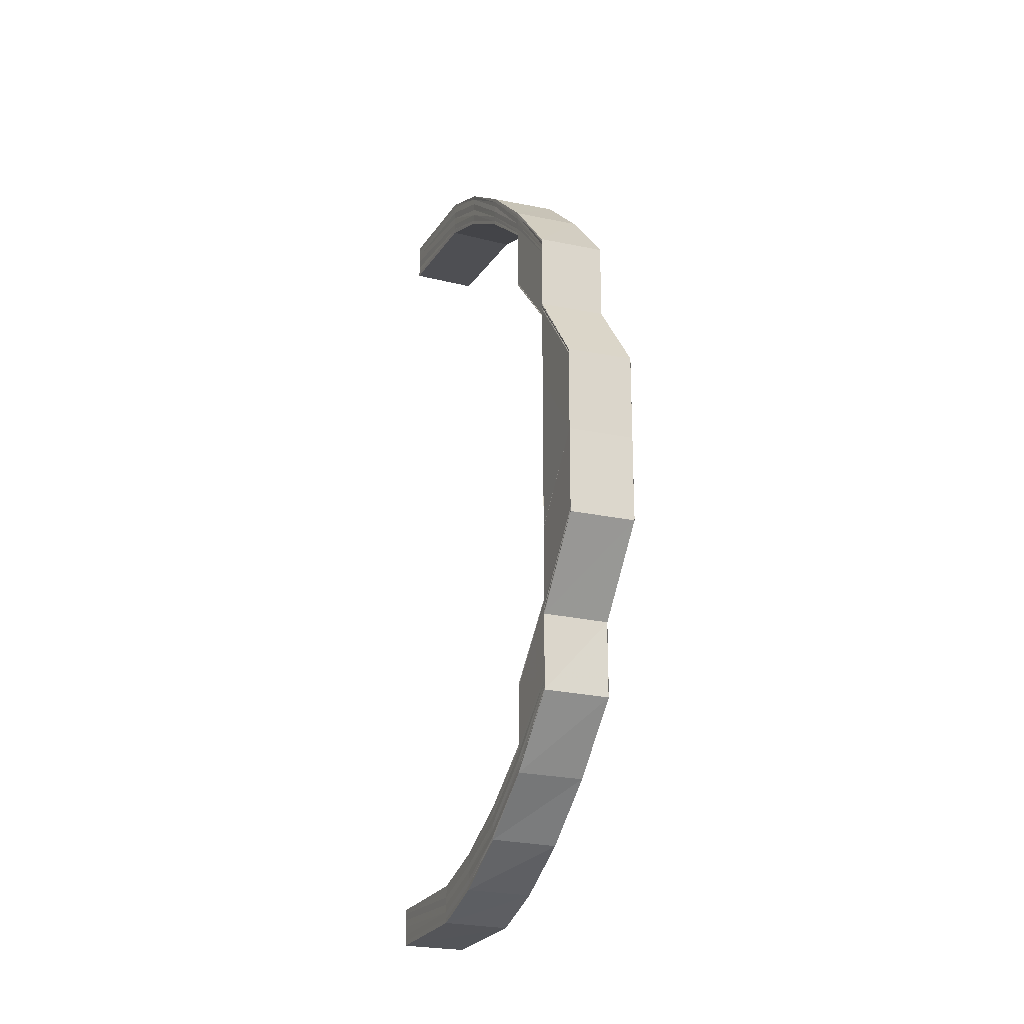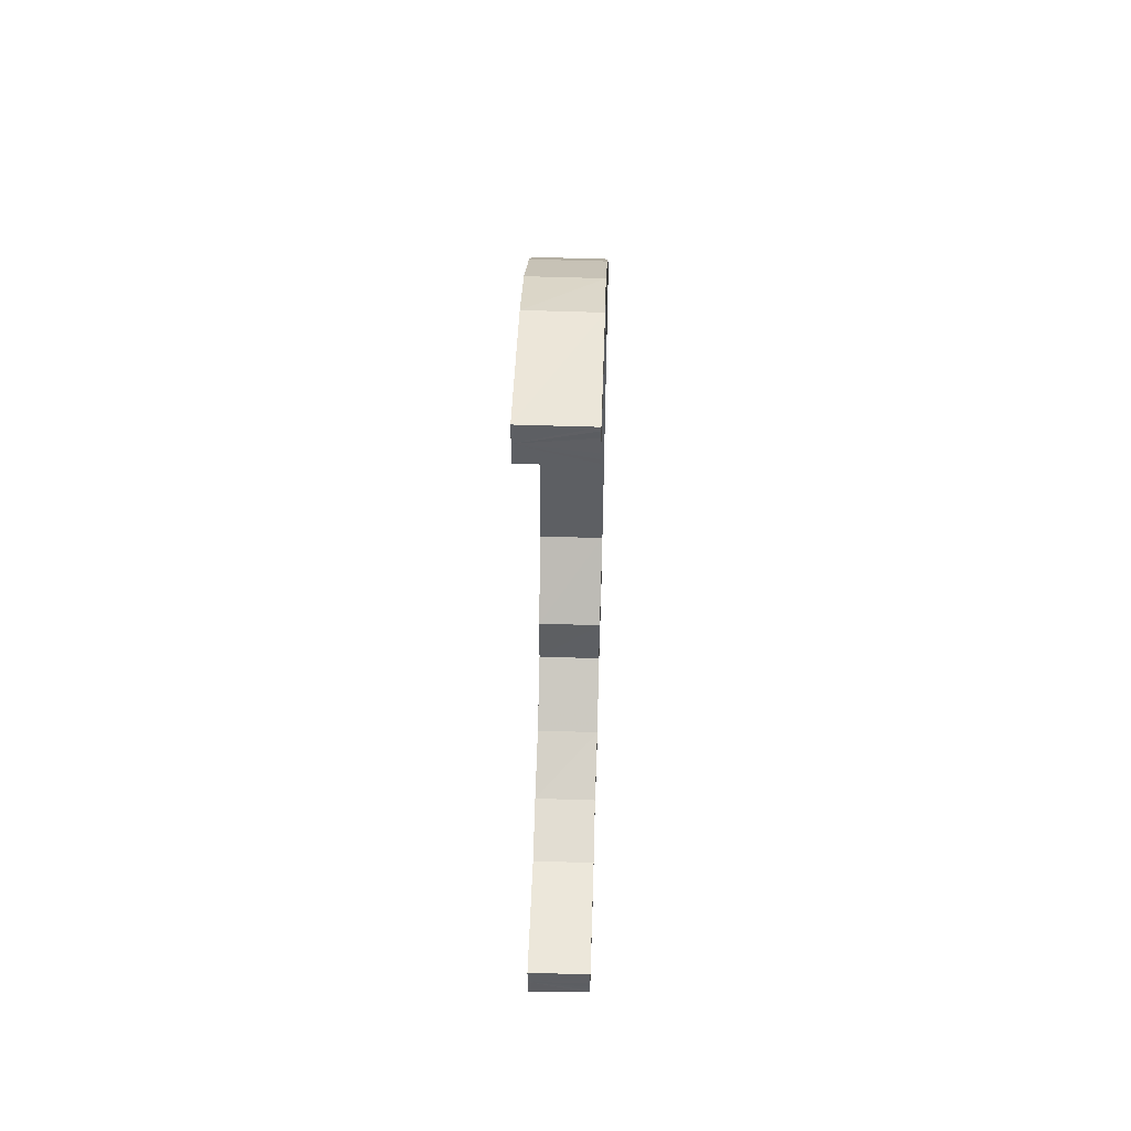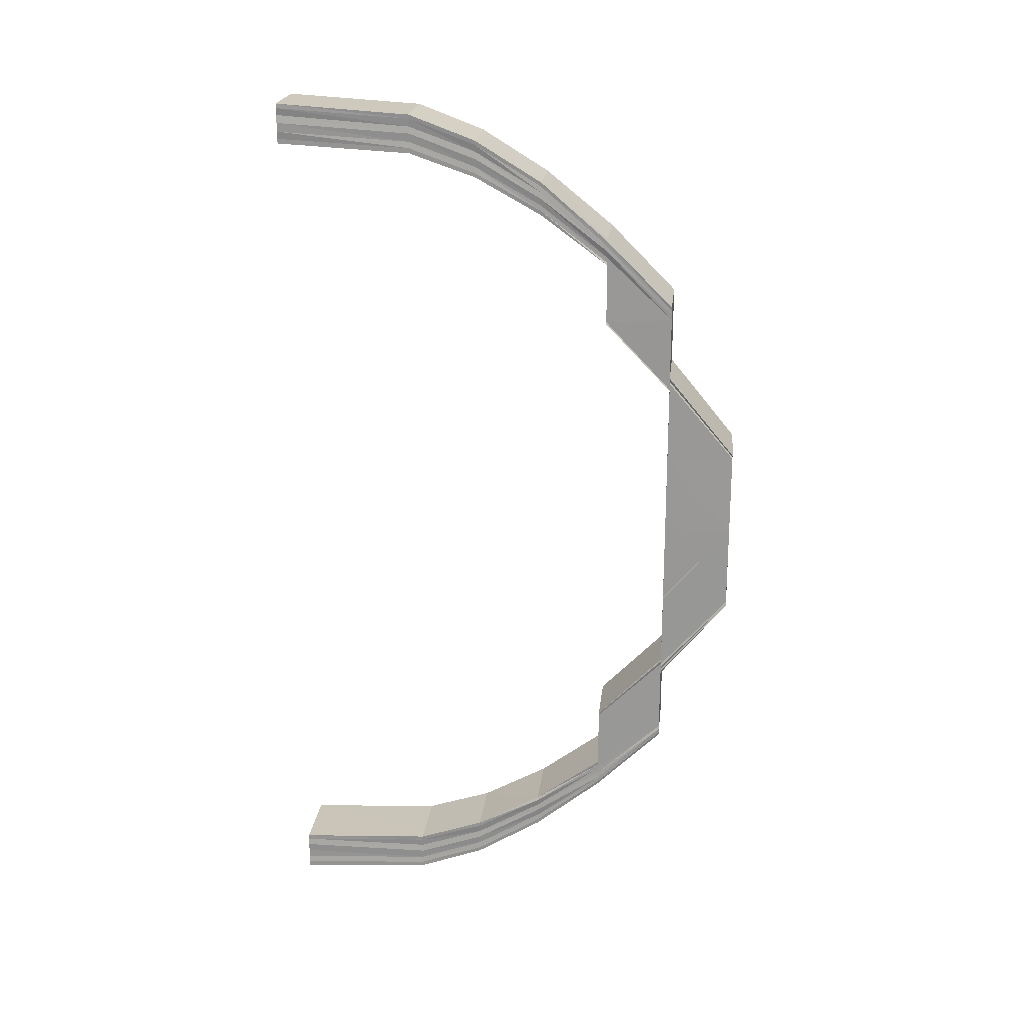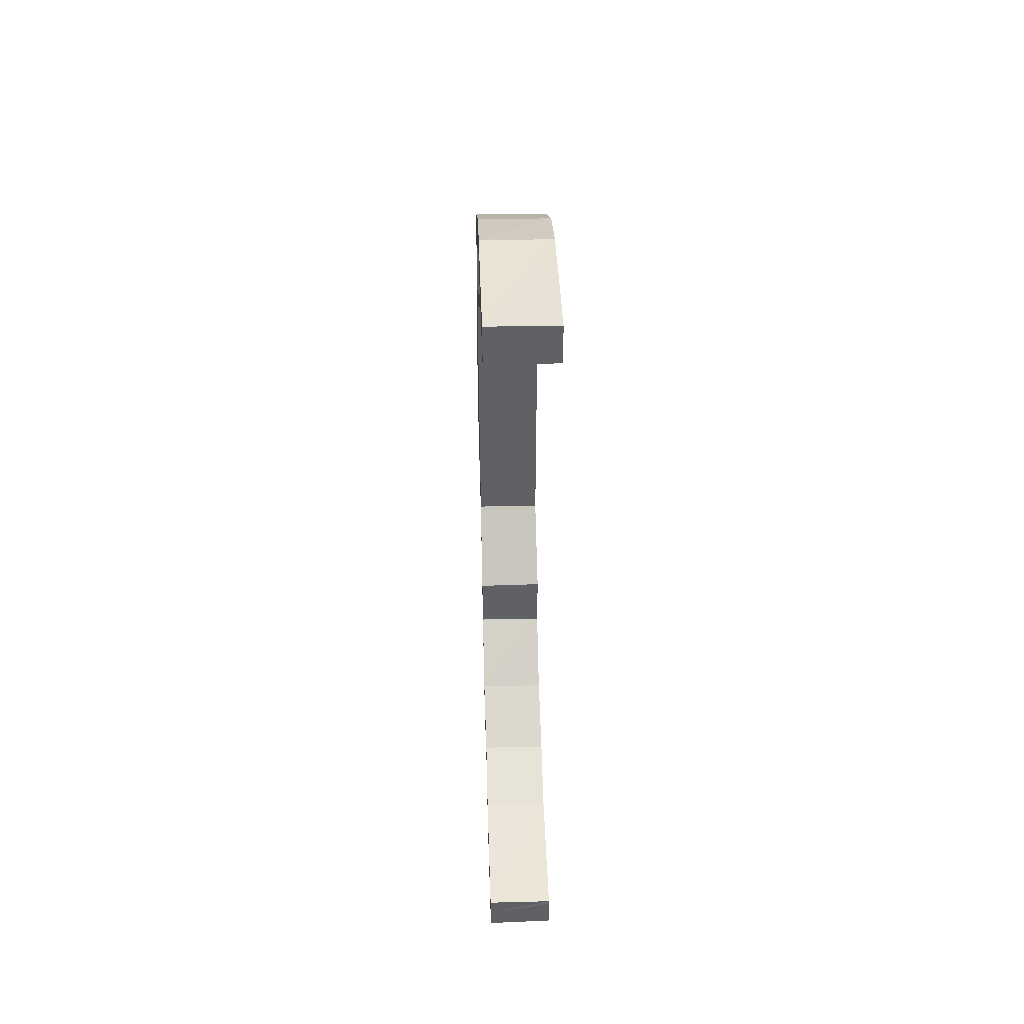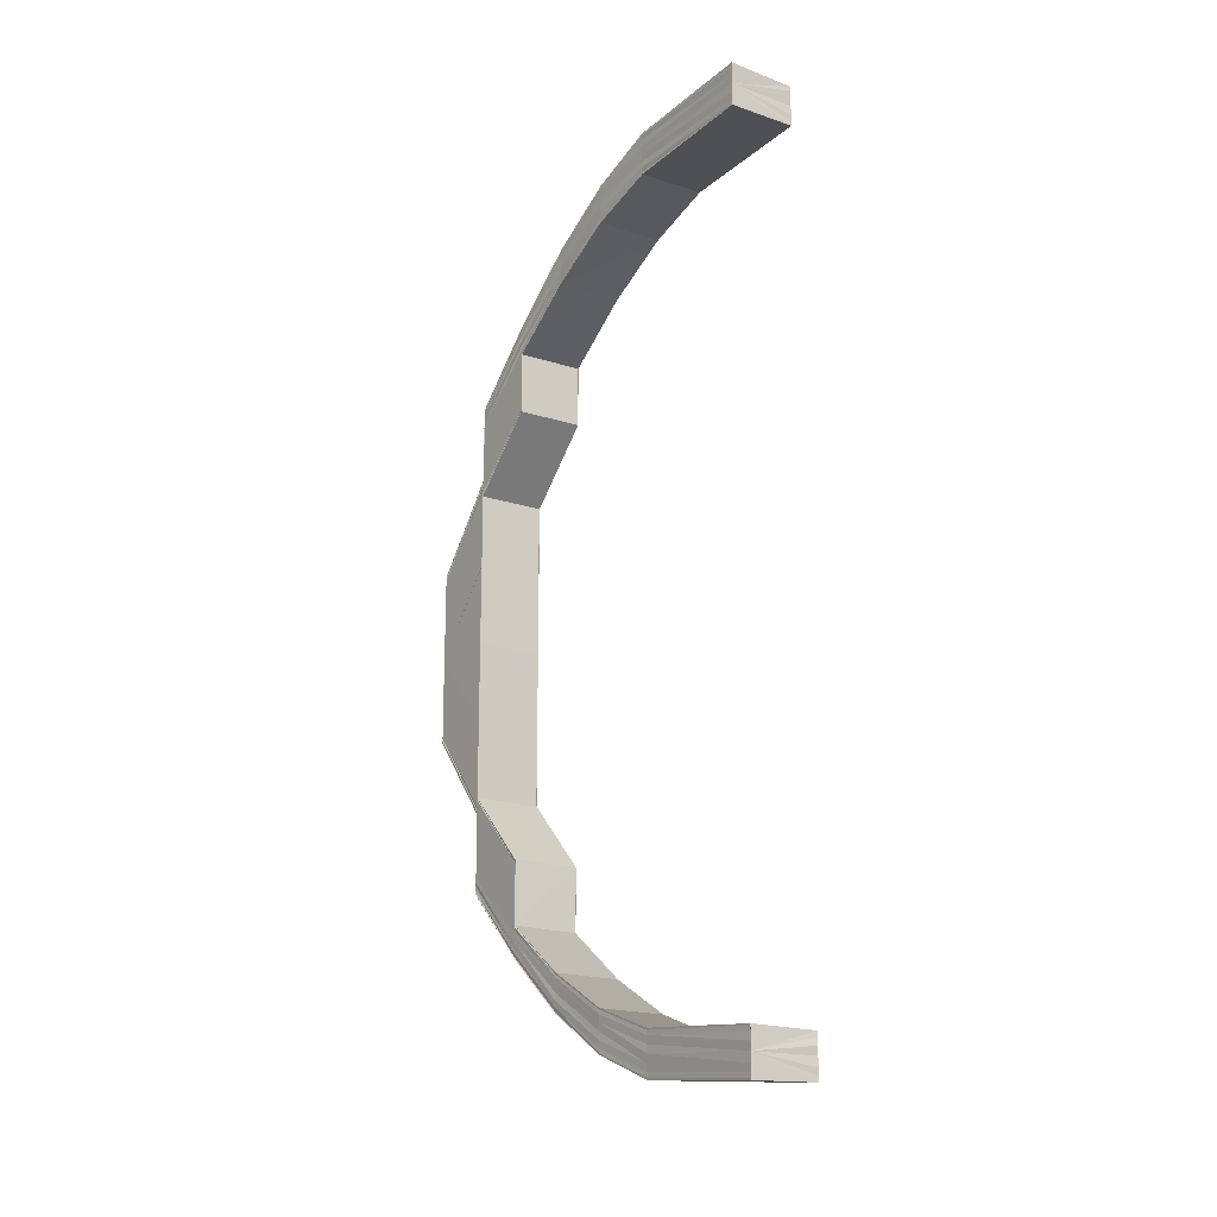
<metadata>
{"format":"obj","ext":"obj","renderer":"f3d","projection":"perspective","resolution":1024,"background":"white","views":[{"elev":-20.5,"azim":158.2,"up":"+Z"},{"elev":50.0,"azim":1.9,"up":"+Z"},{"elev":20.3,"azim":96.5,"up":"+Z"},{"elev":44.0,"azim":-1.9,"up":"+Z"},{"elev":-17.1,"azim":-35.4,"up":"+Z"}]}
</metadata>
<code>
o 3889
v 2220 1860 10.08
v 2220 1860 10.08
v 2220 1860 10.08
v 2220 1860 10.09
v 2220 1860 10.08
v 2220 1860 10.09
v 2220 1860 10.09
v 2220 1860 10.1
v 2220 1860 10.09
v 2220 1860 10.11
v 2220 1860 10.1
v 2220 1860 10.08
v 2220 1860 10.08
v 2220 1860 10.09
v 2220 1860 10.09
v 2220 1860 10.1
v 2220 1860 10.08
v 2220 1860 10.08
v 2220 1860 10.08
v 2220 1860 10.08
v 2220 1860 10.09
v 2220 1860 10.09
v 2220 1860 10.1
v 2220 1860 10.11
v 2220 1860 10.08
v 2220 1860 10.08
v 2220 1860 10.08
v 2220 1860 10.09
v 2220 1860 10.09
v 2220 1860 10.08
v 2220 1860 10.09
v 2220 1860 10.09
v 2220 1860 10.09
v 2220 1860 10.09
v 2220 1860 10.09
v 2220 1860 10.09
v 2220 1860 10.09
v 2220 1860 10.09
v 2220 1860 10.09
v 2220 1860 10.09
v 2220 1860 10.09
v 2220 1860 10.09
v 2220 1860 10.1
v 2220 1860 10.09
v 2220 1860 10.09
v 2220 1860 10.09
v 2220 1860 10.09
v 2220 1860 10.09
v 2220 1860 10.09
v 2220 1860 10.09
v 2220 1860 10.1
v 2220 1860 10.1
v 2220 1860 10.11
v 2220 1860 10.11
v 2220 1860 10.1
v 2220 1860 10.1
v 2220 1860 10.1
v 2220 1860 10.11
v 2220 1860 10.1
v 2220 1860 10.1
v 2220 1860 10.1
v 2220 1860 10.11
v 2220 1860 10.11
v 2220 1860 10.11
v 2220 1860 10.12
v 2220 1860 10.11
v 2220 1860 10.12
v 2220 1860 10.11
v 2220 1860 10.12
v 2220 1860 10.11
v 2220 1860 10.1
v 2220 1860 10.11
v 2220 1860 10.11
v 2220 1860 10.11
v 2220 1860 10.11
v 2220 1860 10.11
v 2220 1860 10.12
v 2220 1860 10.12
v 2220 1860 10.12
v 2220 1860 10.11
v 2220 1860 10.13
v 2220 1860 10.11
v 2220 1860 10.1
v 2220 1860 10.13
v 2220 1860 10.12
v 2220 1860 10.1
v 2220 1860 10.09
v 2220 1860 10.09
v 2220 1860 10.09
v 2220 1860 10.09
v 2220 1860 10.08
v 2220 1860 10.08
v 2220 1860 10.08
v 2220 1860 10.12
v 2220 1860 10.13
v 2220 1860 10.13
v 2220 1860 10.12
v 2220 1860 10.13
v 2220 1860 10.12
v 2220 1860 10.14
v 2220 1860 10.12
v 2220 1860 10.14
v 2220 1860 10.15
v 2220 1860 10.15
v 2220 1860 10.16
v 2220 1860 10.16
v 2220 1860 10.16
v 2220 1860 10.17
v 2220 1860 10.17
v 2220 1860 10.16
v 2220 1860 10.17
v 2220 1860 10.16
v 2220 1860 10.17
v 2220 1860 10.16
v 2220 1860 10.17
v 2220 1860 10.16
v 2220 1860 10.17
v 2220 1860 10.16
v 2220 1860 10.15
v 2220 1860 10.16
v 2220 1860 10.16
v 2220 1860 10.17
v 2220 1860 10.13
v 2220 1860 10.13
v 2220 1860 10.12
v 2220 1860 10.12
v 2220 1860 10.13
v 2220 1860 10.12
v 2220 1860 10.13
v 2220 1860 10.12
v 2220 1860 10.14
v 2220 1860 10.14
v 2220 1860 10.14
v 2220 1860 10.15
v 2220 1860 10.16
v 2220 1860 10.16
v 2220 1860 10.17
v 2220 1860 10.17
v 2220 1860 10.16
v 2220 1860 10.17
v 2220 1860 10.16
v 2220 1860 10.17
v 2220 1860 10.16
v 2220 1860 10.17
v 2220 1860 10.18
v 2220 1860 10.18
v 2220 1860 10.17
v 2220 1860 10.17
v 2220 1860 10.16
v 2220 1860 10.18
v 2220 1860 10.19
v 2220 1860 10.2
v 2220 1860 10.19
v 2220 1860 10.21
v 2220 1860 10.2
v 2220 1860 10.21
v 2220 1860 10.21
v 2220 1860 10.21
v 2220 1860 10.21
v 2220 1860 10.21
v 2220 1860 10.21
v 2220 1860 10.21
v 2220 1860 10.21
v 2220 1860 10.21
v 2220 1860 10.2
v 2220 1860 10.2
v 2220 1860 10.19
v 2220 1860 10.19
v 2220 1860 10.18
v 2220 1860 10.21
v 2220 1860 10.21
v 2220 1860 10.21
v 2220 1860 10.21
v 2220 1860 10.21
v 2220 1860 10.21
v 2220 1860 10.21
v 2220 1860 10.2
v 2220 1860 10.21
v 2220 1860 10.21
v 2220 1860 10.21
v 2220 1860 10.21
v 2220 1860 10.21
v 2220 1860 10.2
v 2220 1860 10.19
v 2220 1860 10.19
v 2220 1860 10.18
v 2220 1860 10.2
v 2220 1860 10.21
v 2220 1860 10.19
v 2220 1860 10.18
v 2220 1860 10.18
v 2220 1860 10.2
v 2220 1860 10.19
v 2220 1860 10.18
v 2220 1860 10.21
v 2220 1860 10.19
v 2220 1860 10.18
v 2220 1860 10.2
v 2220 1860 10.2
v 2220 1860 10.19
v 2220 1860 10.18
v 2220 1860 10.2
v 2220 1860 10.2
v 2220 1860 10.21
v 2220 1860 10.21
v 2220 1860 10.21
v 2220 1860 10.21
v 2220 1860 10.21
v 2220 1860 10.2
v 2220 1860 10.21
v 2220 1860 10.21
v 2220 1860 10.2
v 2220 1860 10.2
v 2220 1860 10.21
v 2220 1860 10.21
v 2220 1860 10.21
v 2220 1860 10.2
v 2220 1860 10.19
v 2220 1860 10.2
v 2220 1860 10.2
v 2220 1860 10.2
v 2220 1860 10.18
v 2220 1860 10.19
v 2220 1860 10.19
v 2220 1860 10.2
v 2220 1860 10.17
v 2220 1860 10.18
v 2220 1860 10.17
v 2220 1860 10.18
v 2220 1860 10.17
v 2220 1860 10.18
v 2220 1860 10.2
v 2220 1860 10.2
v 2220 1860 10.21
v 2220 1860 10.19
v 2220 1860 10.19
v 2220 1860 10.19
v 2220 1860 10.18
v 2220 1860 10.18
v 2220 1860 10.17
v 2220 1860 10.21
v 2220 1860 10.21
v 2220 1860 10.21
v 2220 1860 10.21
v 2220 1860 10.2
v 2220 1860 10.2
v 2220 1860 10.2
v 2220 1860 10.2
v 2220 1860 10.19
v 2220 1860 10.21
v 2220 1860 10.21
v 2220 1860 10.2
v 2220 1860 10.2
v 2220 1860 10.21
v 2220 1860 10.2
v 2220 1860 10.2
v 2220 1860 10.19
v 2220 1860 10.21
v 2220 1860 10.21
v 2220 1860 10.21
v 2220 1860 10.21
v 2220 1860 10.21
v 2220 1860 10.21
v 2220 1860 10.21
v 2220 1860 10.21
v 2220 1860 10.21
v 2220 1860 10.21
v 2220 1860 10.21
v 2220 1860 10.21
v 2220 1860 10.21
v 2220 1860 10.21
v 2220 1860 10.21
v 2220 1860 10.21
v 2220 1860 10.21
v 2220 1860 10.2
v 2220 1860 10.2
v 2220 1860 10.21
v 2220 1860 10.21
v 2220 1860 10.2
v 2220 1860 10.19
v 2220 1860 10.19
v 2220 1860 10.2
v 2220 1860 10.2
v 2220 1860 10.19
v 2220 1860 10.18
v 2220 1860 10.18
v 2220 1860 10.17
v 2220 1860 10.17
v 2220 1860 10.18
v 2220 1860 10.17
v 2220 1860 10.18
v 2220 1860 10.19
v 2220 1860 10.18
v 2220 1860 10.2
v 2220 1860 10.19
v 2220 1860 10.18
v 2220 1860 10.18
v 2220 1860 10.19
v 2220 1860 10.2
v 2220 1860 10.09
v 2220 1860 10.09
v 2220 1860 10.09
v 2220 1860 10.09
v 2220 1860 10.09
v 2220 1860 10.1
v 2220 1860 10.09
v 2220 1860 10.11
v 2220 1860 10.1
v 2220 1860 10.09
v 2220 1860 10.09
v 2220 1860 10.09
v 2220 1860 10.09
v 2220 1860 10.09
v 2220 1860 10.09
v 2220 1860 10.09
v 2220 1860 10.1
v 2220 1860 10.09
v 2220 1860 10.09
v 2220 1860 10.1
v 2220 1860 10.11
v 2220 1860 10.09
v 2220 1860 10.09
v 2220 1860 10.08
v 2220 1860 10.11
v 2220 1860 10.1
v 2220 1860 10.1
v 2220 1860 10.09
v 2220 1860 10.1
v 2220 1860 10.1
v 2220 1860 10.09
v 2220 1860 10.09
v 2220 1860 10.1
v 2220 1860 10.1
v 2220 1860 10.11
v 2220 1860 10.11
v 2220 1860 10.12
v 2220 1860 10.12
v 2220 1860 10.11
v 2220 1860 10.12
v 2220 1860 10.11
v 2220 1860 10.12
v 2220 1860 10.11
v 2220 1860 10.1
v 2220 1860 10.11
v 2220 1860 10.09
v 2220 1860 10.1
v 2220 1860 10.11
v 2220 1860 10.09
v 2220 1860 10.09
v 2220 1860 10.09
v 2220 1860 10.08
v 2220 1860 10.08
v 2220 1860 10.08
v 2220 1860 10.08
v 2220 1860 10.08
v 2220 1860 10.08
v 2220 1860 10.08
v 2220 1860 10.08
v 2220 1860 10.08
v 2220 1860 10.09
v 2220 1860 10.09
v 2220 1860 10.09
v 2220 1860 10.09
v 2220 1860 10.1
v 2220 1860 10.1
v 2220 1860 10.11
v 2220 1860 10.11
v 2220 1860 10.12
v 2220 1860 10.12
v 2220 1860 10.11
v 2220 1860 10.14
v 2220 1860 10.14
v 2220 1860 10.16
v 2220 1860 10.16
v 2220 1860 10.17
v 2220 1860 10.17
v 2220 1860 10.18
v 2220 1860 10.08
v 2220 1860 10.08
v 2220 1860 10.08
v 2220 1860 10.08
v 2220 1860 10.08
v 2220 1860 10.09
v 2220 1860 10.09
v 2220 1860 10.09
f 1 2 3
f 2 4 5
f 4 6 7
f 6 8 9
f 8 10 11
f 5 12 13
f 7 14 12
f 9 15 14
f 11 16 15
f 17 12 18
f 19 20 17
f 20 21 12
f 21 22 14
f 22 23 15
f 23 24 16
f 12 14 25
f 12 25 26
f 18 25 27
f 14 28 25
f 14 15 28
f 25 28 29
f 25 29 30
f 27 29 31
f 15 32 28
f 15 16 32
f 28 33 29
f 28 32 33
f 29 33 34
f 29 34 35
f 31 34 36
f 36 37 38
f 34 37 39
f 37 40 41
f 33 42 34
f 34 42 37
f 33 43 42
f 32 43 33
f 42 44 37
f 44 45 40
f 37 44 46
f 46 47 48
f 49 50 47
f 51 52 50
f 53 54 52
f 44 55 49
f 55 56 45
f 55 57 51
f 57 58 56
f 59 55 44
f 42 59 44
f 43 59 42
f 59 60 55
f 60 57 55
f 43 61 59
f 61 60 59
f 60 62 57
f 62 63 57
f 64 62 60
f 61 64 60
f 62 65 63
f 66 64 61
f 65 67 63
f 63 67 68
f 67 69 70
f 71 66 61
f 71 61 43
f 32 71 43
f 72 66 71
f 16 71 32
f 16 72 71
f 73 72 16
f 53 68 74
f 68 75 74
f 76 77 75
f 78 79 73
f 80 78 73
f 78 81 79
f 80 82 83
f 81 84 85
f 86 83 87
f 88 87 89
f 90 89 91
f 92 91 93
f 94 95 78
f 96 95 94
f 97 96 94
f 98 96 97
f 99 98 97
f 100 98 99
f 101 100 99
f 102 100 101
f 102 103 100
f 104 103 102
f 104 105 103
f 105 106 103
f 106 107 103
f 106 108 107
f 108 109 107
f 107 109 110
f 109 111 110
f 110 111 112
f 111 113 112
f 112 113 114
f 113 115 114
f 114 115 116
f 115 117 118
f 103 116 119
f 116 120 119
f 121 122 120
f 103 119 123
f 81 103 123
f 123 124 125
f 126 127 125
f 125 124 128
f 124 129 128
f 128 129 130
f 129 131 130
f 130 131 65
f 131 132 65
f 131 119 132
f 132 119 133
f 119 134 133
f 119 135 134
f 136 135 119
f 136 137 135
f 138 137 136
f 139 138 136
f 140 138 139
f 141 140 139
f 142 140 141
f 143 144 141
f 145 146 142
f 147 145 142
f 147 148 149
f 150 151 146
f 151 152 153
f 152 154 155
f 154 156 157
f 156 158 159
f 158 160 161
f 162 161 163
f 164 163 165
f 166 165 167
f 168 167 169
f 170 171 162
f 171 172 173
f 170 173 174
f 175 171 170
f 176 170 164
f 176 174 177
f 178 175 170
f 178 170 176
f 179 175 178
f 180 179 178
f 181 178 176
f 180 178 181
f 182 179 180
f 181 176 183
f 183 176 166
f 183 177 184
f 185 184 186
f 185 183 168
f 187 181 183
f 187 183 185
f 188 181 187
f 188 180 181
f 189 187 185
f 189 185 190
f 191 189 190
f 192 187 189
f 192 188 187
f 193 189 191
f 193 192 189
f 194 193 191
f 195 180 188
f 196 193 194
f 197 196 194
f 198 192 193
f 196 198 193
f 199 188 192
f 198 199 192
f 199 195 188
f 195 182 180
f 200 196 197
f 201 200 197
f 202 198 196
f 200 202 196
f 203 199 198
f 202 203 198
f 204 195 199
f 203 204 199
f 204 205 195
f 205 182 195
f 206 205 204
f 207 206 204
f 207 204 203
f 208 206 207
f 209 203 202
f 209 207 203
f 210 208 207
f 210 207 209
f 211 208 210
f 212 209 202
f 212 202 200
f 213 210 209
f 213 209 212
f 214 210 213
f 215 216 210
f 217 215 213
f 218 212 200
f 218 200 201
f 219 213 212
f 219 212 218
f 220 213 219
f 221 217 219
f 222 218 201
f 223 219 218
f 224 221 223
f 225 219 223
f 222 201 108
f 226 222 108
f 227 222 226
f 228 227 226
f 229 227 228
f 230 231 228
f 232 233 225
f 233 234 220
f 235 232 236
f 237 236 229
f 238 237 229
f 238 239 240
f 234 241 214
f 241 242 243
f 244 243 245
f 246 245 247
f 248 247 249
f 250 251 244
f 252 250 246
f 253 252 248
f 250 254 255
f 252 255 256
f 253 256 257
f 258 259 254
f 260 258 250
f 261 250 252
f 261 262 250
f 263 260 261
f 260 258 182
f 263 260 182
f 258 241 182
f 241 216 182
f 264 263 182
f 264 263 265
f 266 264 182
f 265 267 261
f 268 266 182
f 158 268 182
f 266 264 269
f 268 266 270
f 271 268 270
f 270 272 269
f 269 273 265
f 270 269 274
f 269 265 275
f 274 269 275
f 275 265 276
f 265 261 276
f 276 261 252
f 276 252 253
f 277 270 274
f 159 270 277
f 278 271 277
f 279 276 253
f 275 276 279
f 279 253 280
f 280 253 237
f 281 279 280
f 282 275 279
f 282 279 281
f 274 275 282
f 283 274 282
f 277 274 283
f 284 282 281
f 283 282 284
f 284 281 285
f 285 281 286
f 285 286 287
f 287 286 288
f 286 289 290
f 291 284 285
f 292 284 291
f 292 283 284
f 293 292 291
f 294 277 283
f 294 283 292
f 157 277 294
f 295 292 293
f 295 294 292
f 155 294 295
f 296 295 293
f 153 295 296
f 297 298 296
f 298 299 295
f 299 278 294
f 300 301 302
f 301 303 304
f 303 305 306
f 305 307 308
f 304 309 310
f 311 312 310
f 312 313 309
f 310 309 314
f 306 315 309
f 313 316 315
f 309 317 314
f 309 315 317
f 314 317 318
f 308 319 315
f 316 320 319
f 317 321 318
f 315 322 317
f 315 319 322
f 317 322 321
f 318 321 323
f 74 324 319
f 319 324 325
f 319 325 322
f 324 326 325
f 322 327 321
f 322 325 327
f 325 326 328
f 325 328 327
f 326 329 328
f 321 327 330
f 321 330 323
f 327 328 331
f 327 331 330
f 328 329 332
f 328 332 331
f 329 333 332
f 329 334 333
f 335 334 329
f 335 336 334
f 337 336 335
f 338 337 335
f 339 337 338
f 340 341 338
f 334 342 333
f 333 342 343
f 342 344 343
f 333 343 345
f 332 333 345
f 343 344 346
f 344 347 346
f 345 343 348
f 343 346 348
f 332 345 349
f 331 332 349
f 345 348 350
f 349 345 350
f 331 349 351
f 330 331 351
f 330 351 352
f 323 330 352
f 352 351 353
f 351 349 354
f 351 354 353
f 349 350 354
f 353 354 355
f 354 356 355
f 354 350 356
f 355 356 357
f 356 358 359
f 350 360 356
f 356 360 92
f 360 361 358
f 350 348 360
f 348 362 360
f 360 362 90
f 362 363 361
f 348 346 362
f 346 364 362
f 362 364 88
f 346 347 364
f 364 365 363
f 347 366 364
f 366 367 365
f 364 366 86
f 368 369 370
f 368 371 339
f 371 372 339
f 371 134 372
f 134 104 372
f 134 373 104
f 373 374 104
f 373 288 374
f 288 375 374
f 376 377 375
f 378 379 323
f 379 380 323
f 380 381 323
f 381 382 323
f 382 383 323
f 383 384 323
f 384 385 323
f 385 311 323

</code>
